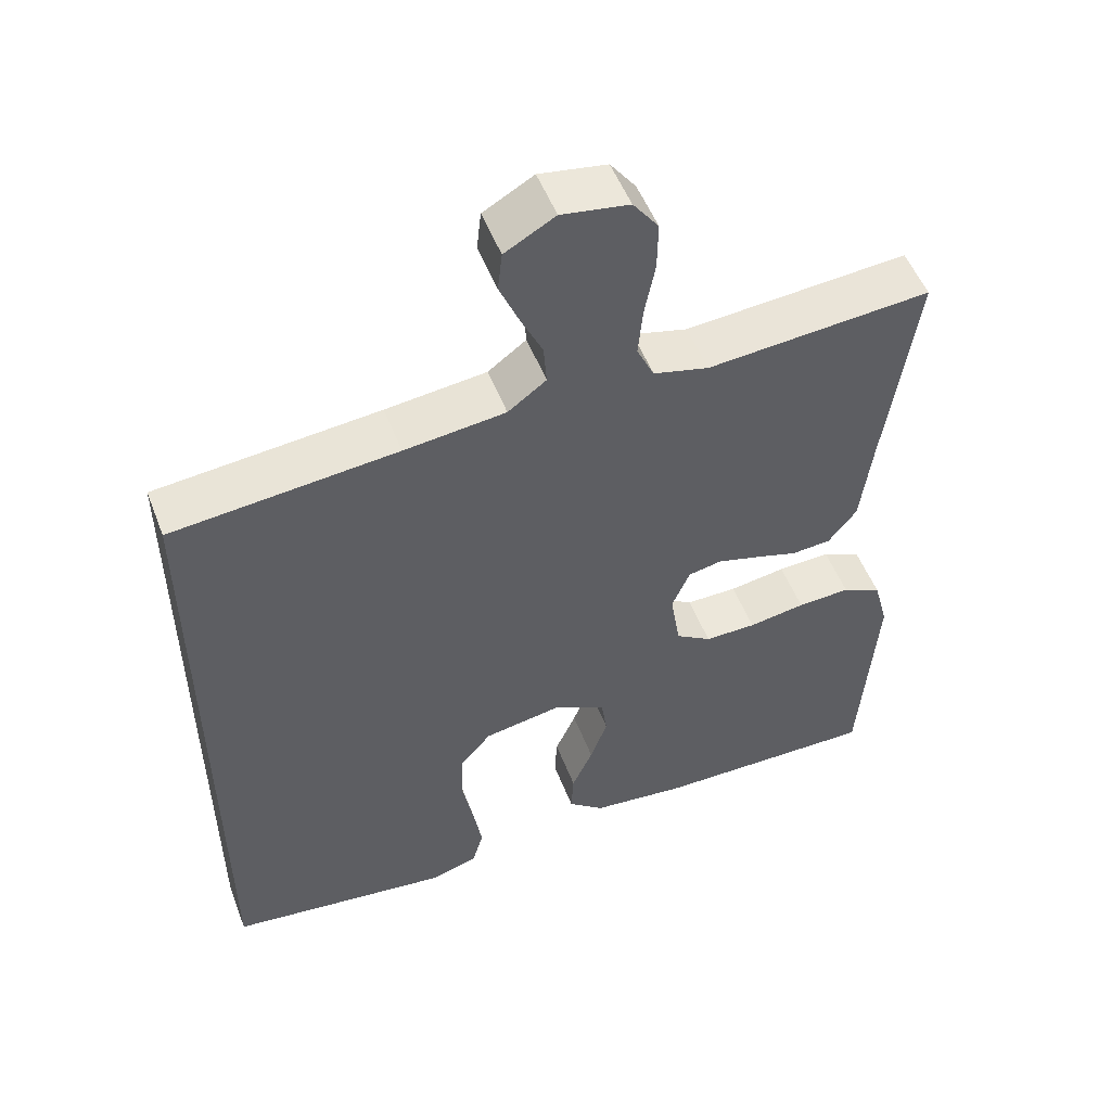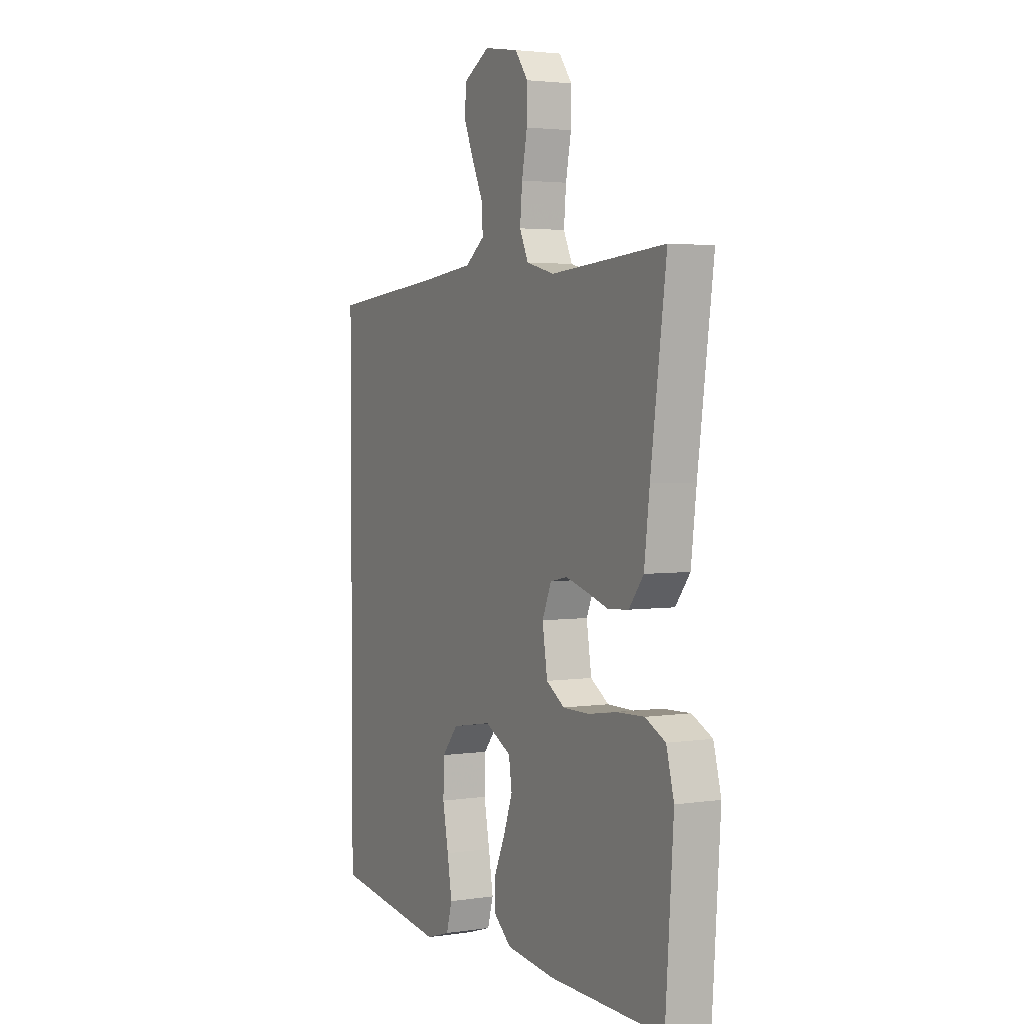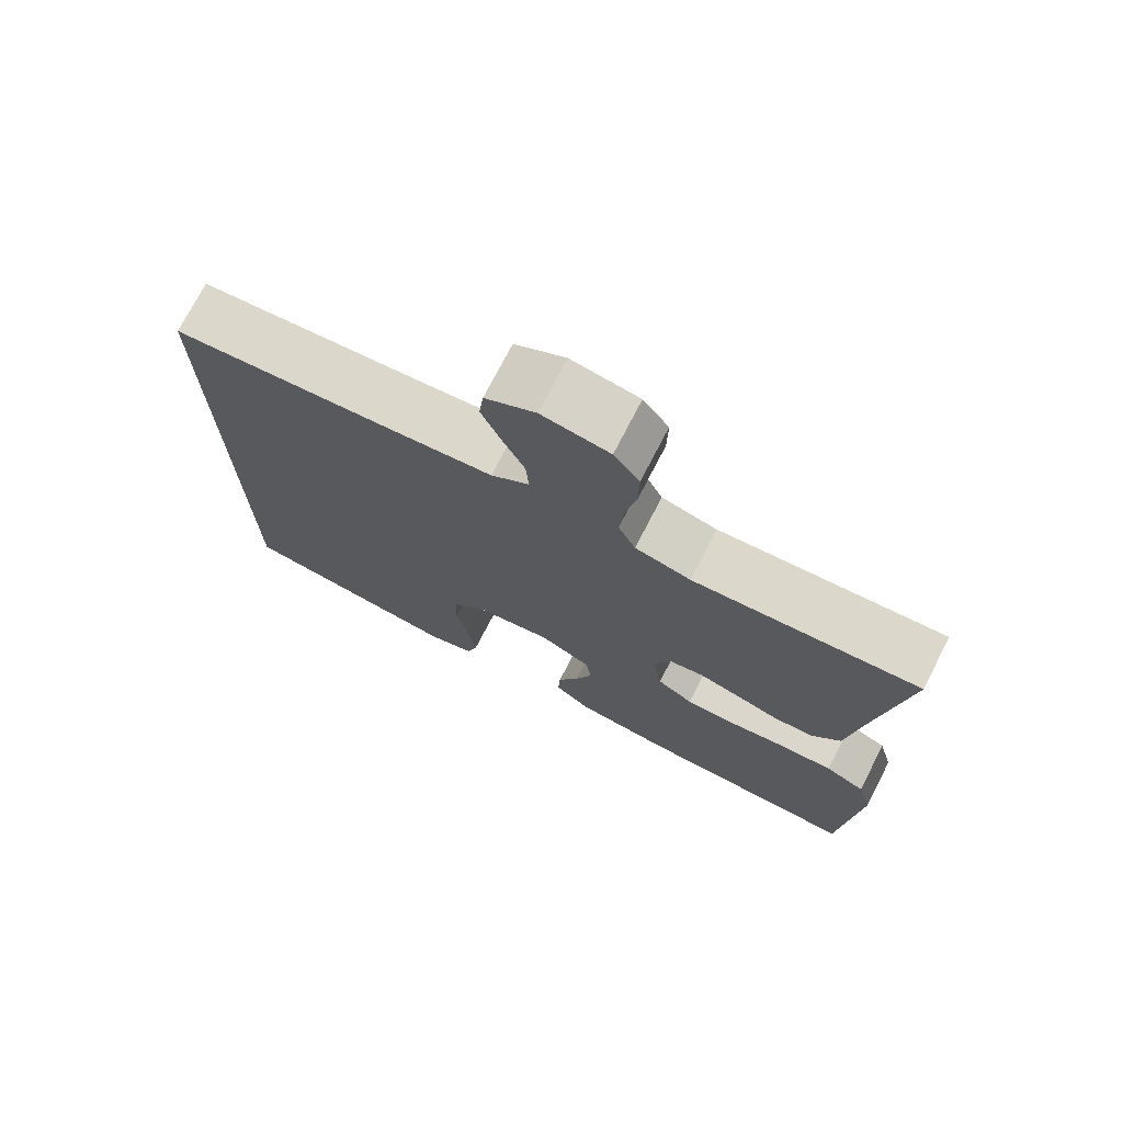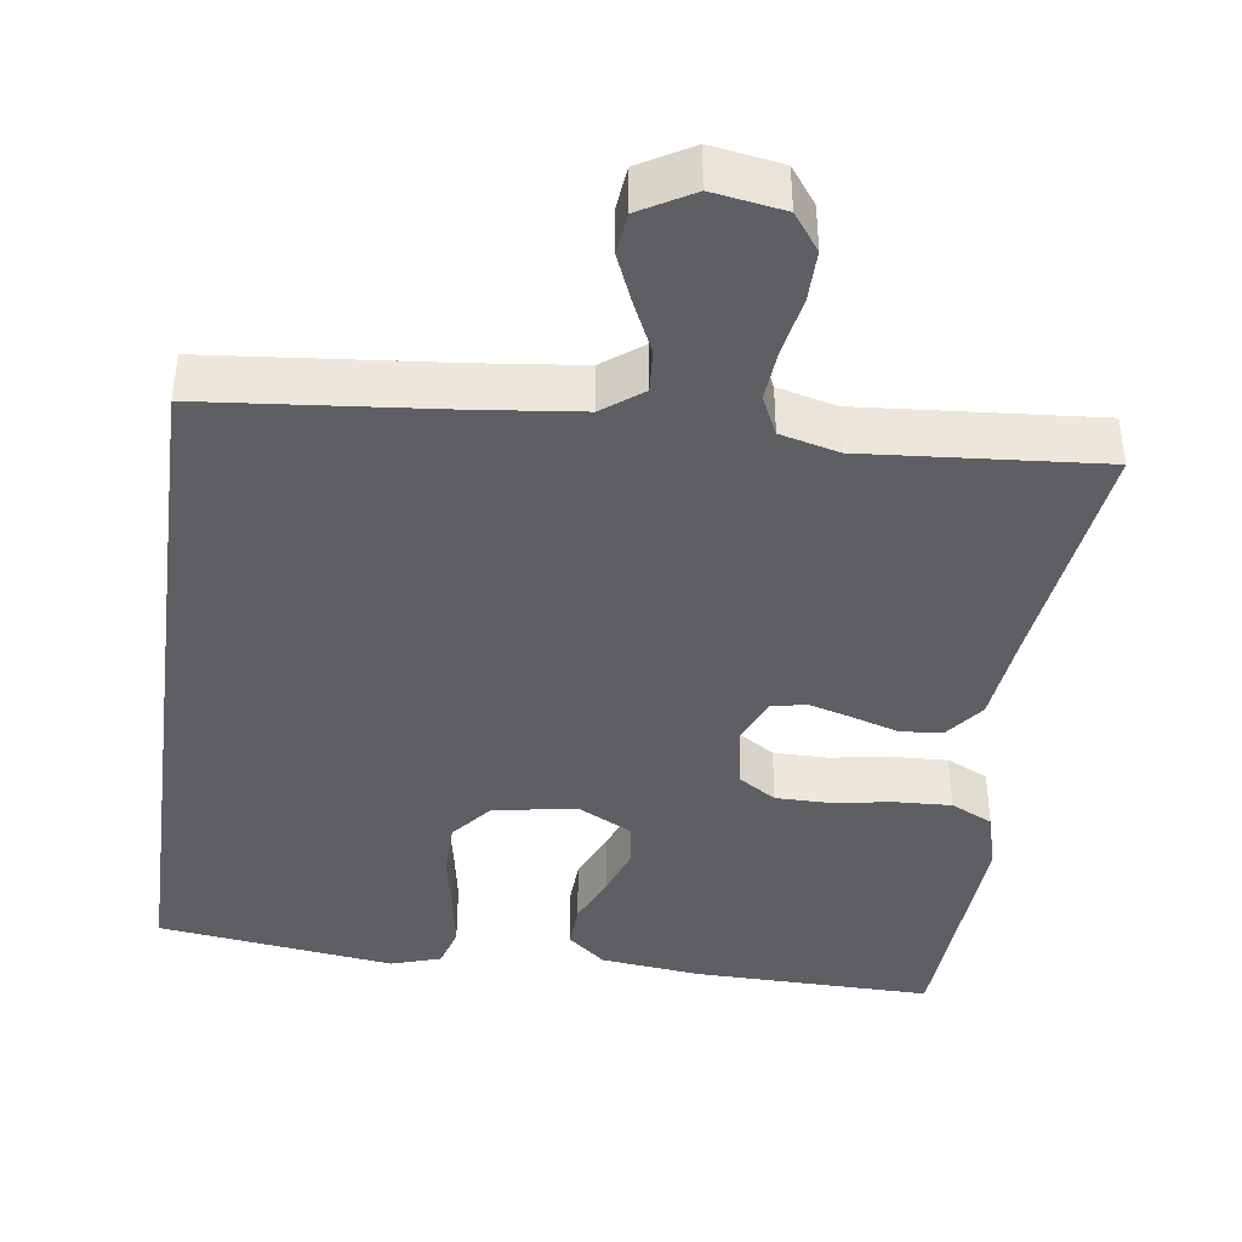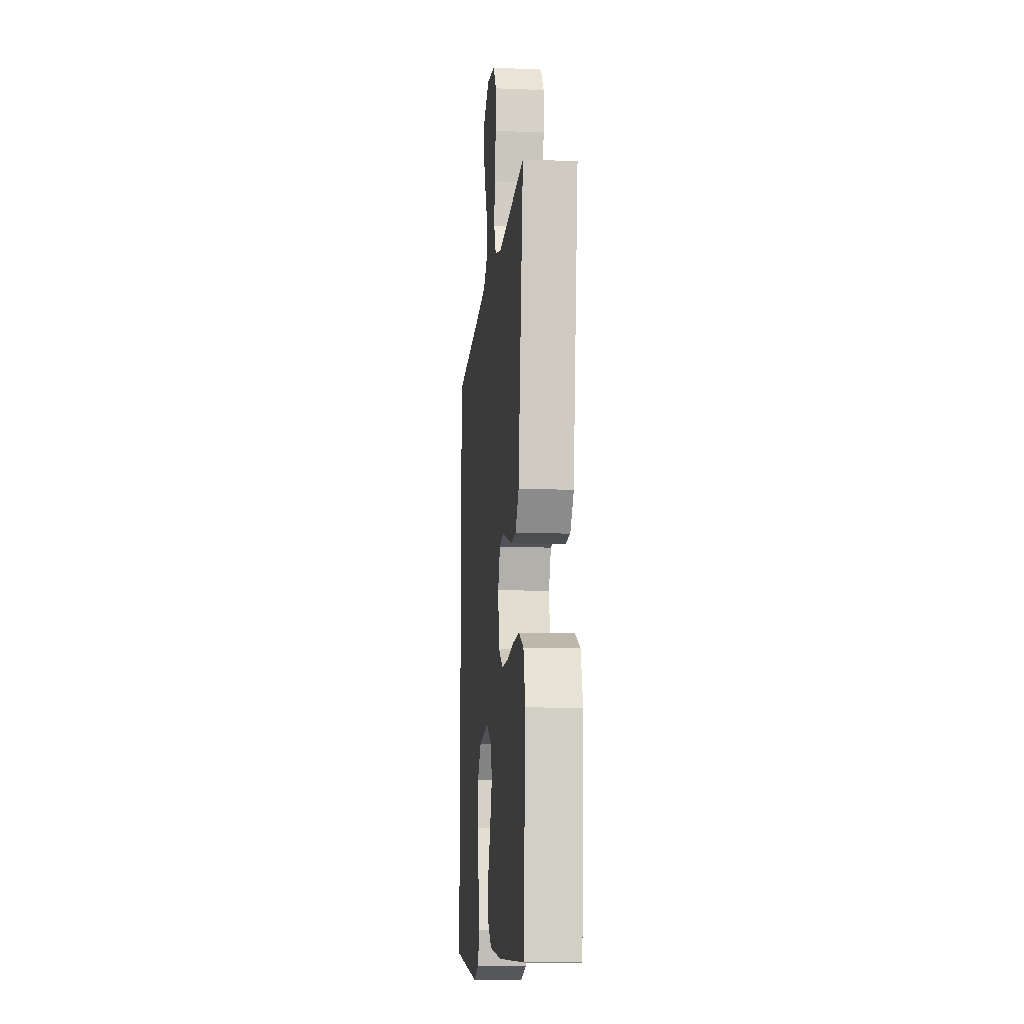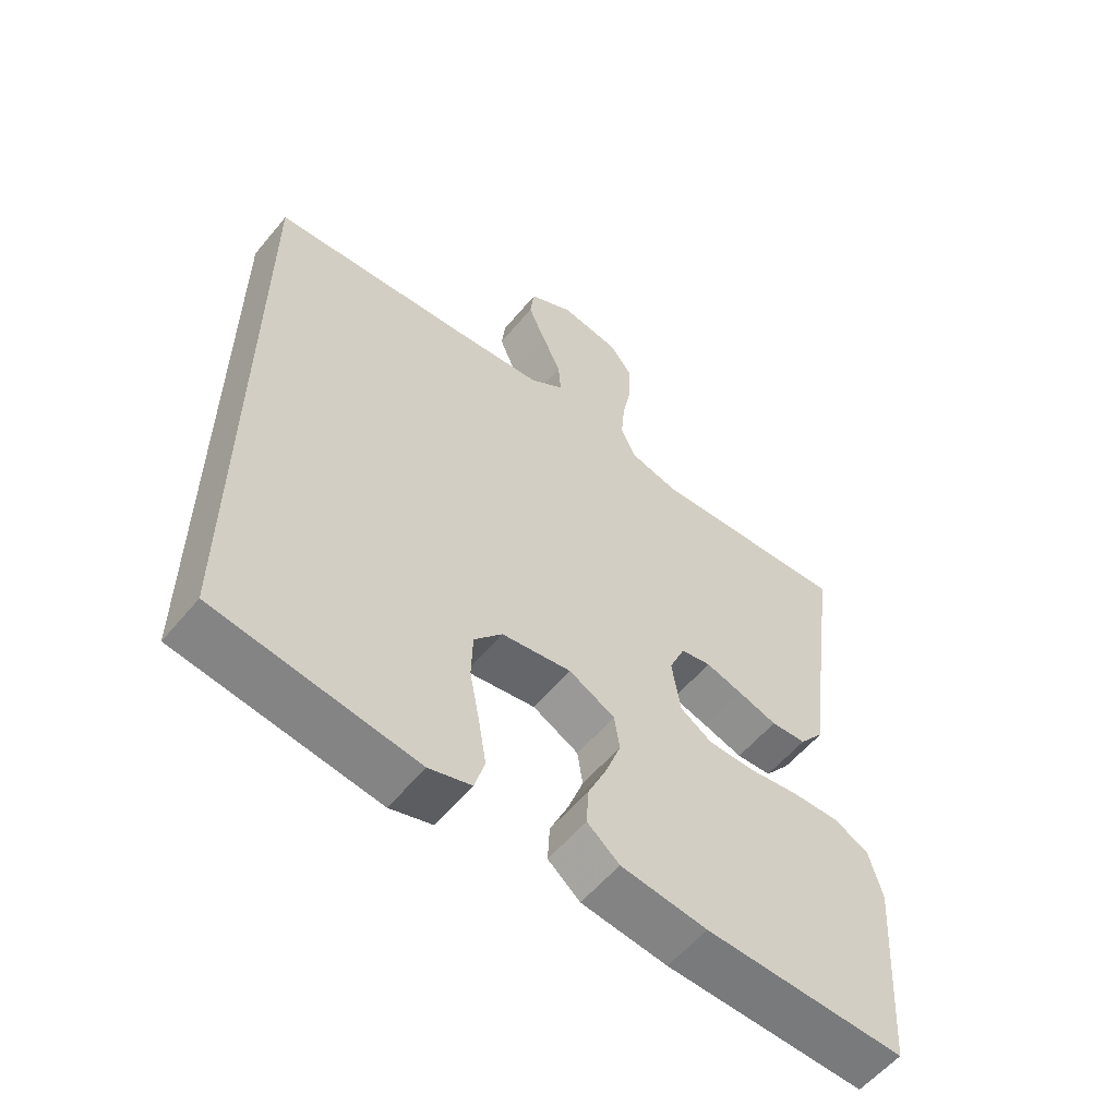
<metadata>
{"format":"obj","ext":"obj","renderer":"f3d","projection":"perspective","resolution":1024,"background":"white","views":[{"elev":52.3,"azim":-20.9,"up":"+Z"},{"elev":3.0,"azim":62.7,"up":"+Z"},{"elev":74.1,"azim":27.3,"up":"+Z"},{"elev":-41.4,"azim":-7.7,"up":"+Y"},{"elev":-11.4,"azim":84.3,"up":"+Z"},{"elev":-57.5,"azim":-39.3,"up":"+Z"}]}
</metadata>
<code>
v 0.5 0.07 -0.5
v 0.2 0.07 -0.495
v 0.071 0.07 -0.48
v 0.023 0.07 -0.44
v 0.026 0.07 -0.383
v 0.054 0.07 -0.32
v 0.077 0.07 -0.256
v 0.069 0.07 -0.202
v 0 0.07 -0.166
v -0.105 0.07 -0.184
v -0.147 0.07 -0.234
v -0.149 0.07 -0.304
v -0.134 0.07 -0.382
v -0.122 0.07 -0.453
v -0.137 0.07 -0.505
v -0.2 0.07 -0.525
v -0.5 0.07 -0.485
v -0.5 0.07 0.459
v -0.2 0.07 0.487
v -0.065 0.07 0.502
v -0.014 0.07 0.54
v -0.018 0.07 0.594
v -0.047 0.07 0.656
v -0.073 0.07 0.718
v -0.067 0.07 0.771
v 0 0.07 0.809
v 0.09 0.07 0.794
v 0.124 0.07 0.748
v 0.123 0.07 0.683
v 0.109 0.07 0.611
v 0.103 0.07 0.545
v 0.126 0.07 0.496
v 0.2 0.07 0.477
v 0.5 0.07 0.5
v 0.459 0.07 0.2
v 0.445 0.07 0.084
v 0.407 0.07 0.035
v 0.354 0.07 0.031
v 0.296 0.07 0.049
v 0.24 0.07 0.065
v 0.195 0.07 0.056
v 0.171 0.07 0
v 0.184 0.07 -0.083
v 0.232 0.07 -0.114
v 0.301 0.07 -0.114
v 0.377 0.07 -0.102
v 0.448 0.07 -0.099
v 0.501 0.07 -0.125
v 0.521 0.07 -0.2
v 0.5 0 -0.5
v 0.2 0 -0.495
v 0.071 0 -0.48
v 0.023 0 -0.44
v 0.026 0 -0.383
v 0.054 0 -0.32
v 0.077 0 -0.256
v 0.069 0 -0.202
v 0 0 -0.166
v -0.105 0 -0.184
v -0.147 0 -0.234
v -0.149 0 -0.304
v -0.134 0 -0.382
v -0.122 0 -0.453
v -0.137 0 -0.505
v -0.2 0 -0.525
v -0.5 0 -0.485
v -0.5 0 0.459
v -0.2 0 0.487
v -0.065 0 0.502
v -0.014 0 0.54
v -0.018 0 0.594
v -0.047 0 0.656
v -0.073 0 0.718
v -0.067 0 0.771
v 0 0 0.809
v 0.09 0 0.794
v 0.124 0 0.748
v 0.123 0 0.683
v 0.109 0 0.611
v 0.103 0 0.545
v 0.126 0 0.496
v 0.2 0 0.477
v 0.5 0 0.5
v 0.459 0 0.2
v 0.445 0 0.084
v 0.407 0 0.035
v 0.354 0 0.031
v 0.296 0 0.049
v 0.24 0 0.065
v 0.195 0 0.056
v 0.171 0 0
v 0.184 0 -0.083
v 0.232 0 -0.114
v 0.301 0 -0.114
v 0.377 0 -0.102
v 0.448 0 -0.099
v 0.501 0 -0.125
v 0.521 0 -0.2
f 4 5 6
f 3 4 6
f 2 3 6
f 1 2 6
f 49 1 6
f 48 49 6
f 47 48 6
f 46 47 6
f 45 46 6
f 44 45 6 7
f 43 44 7 8
f 42 43 8 9
f 41 42 9 10
f 37 38 39
f 36 37 39
f 35 36 39
f 35 39 40
f 34 35 40
f 33 34 40
f 32 33 40 41
f 28 29 30
f 27 28 30
f 26 27 30
f 25 26 30
f 24 25 30
f 23 24 30
f 22 23 30
f 21 22 30 31
f 32 41 10
f 31 32 10
f 21 31 10
f 20 21 10
f 16 17 18
f 15 16 18
f 14 15 18
f 13 14 18
f 12 13 18
f 11 12 18 19
f 10 11 19 20
f 55 54 53
f 55 53 52
f 55 52 51
f 55 51 50
f 55 50 98
f 55 98 97
f 55 97 96
f 55 96 95
f 55 95 94
f 56 55 94 93
f 57 56 93 92
f 58 57 92 91
f 59 58 91 90
f 88 87 86
f 88 86 85
f 88 85 84
f 89 88 84
f 89 84 83
f 89 83 82
f 90 89 82 81
f 79 78 77
f 79 77 76
f 79 76 75
f 79 75 74
f 79 74 73
f 79 73 72
f 79 72 71
f 80 79 71 70
f 59 90 81
f 59 81 80
f 59 80 70
f 59 70 69
f 67 66 65
f 67 65 64
f 67 64 63
f 67 63 62
f 67 62 61
f 68 67 61 60
f 69 68 60 59
f 1 50 51 2
f 2 51 52 3
f 3 52 53 4
f 4 53 54 5
f 5 54 55 6
f 6 55 56 7
f 7 56 57 8
f 8 57 58 9
f 9 58 59 10
f 10 59 60 11
f 11 60 61 12
f 12 61 62 13
f 13 62 63 14
f 14 63 64 15
f 15 64 65 16
f 16 65 66 17
f 17 66 67 18
f 18 67 68 19
f 19 68 69 20
f 20 69 70 21
f 21 70 71 22
f 22 71 72 23
f 23 72 73 24
f 24 73 74 25
f 25 74 75 26
f 26 75 76 27
f 27 76 77 28
f 28 77 78 29
f 29 78 79 30
f 30 79 80 31
f 31 80 81 32
f 32 81 82 33
f 33 82 83 34
f 34 83 84 35
f 35 84 85 36
f 36 85 86 37
f 37 86 87 38
f 38 87 88 39
f 39 88 89 40
f 40 89 90 41
f 41 90 91 42
f 42 91 92 43
f 43 92 93 44
f 44 93 94 45
f 45 94 95 46
f 46 95 96 47
f 47 96 97 48
f 48 97 98 49
f 49 98 50 1

</code>
